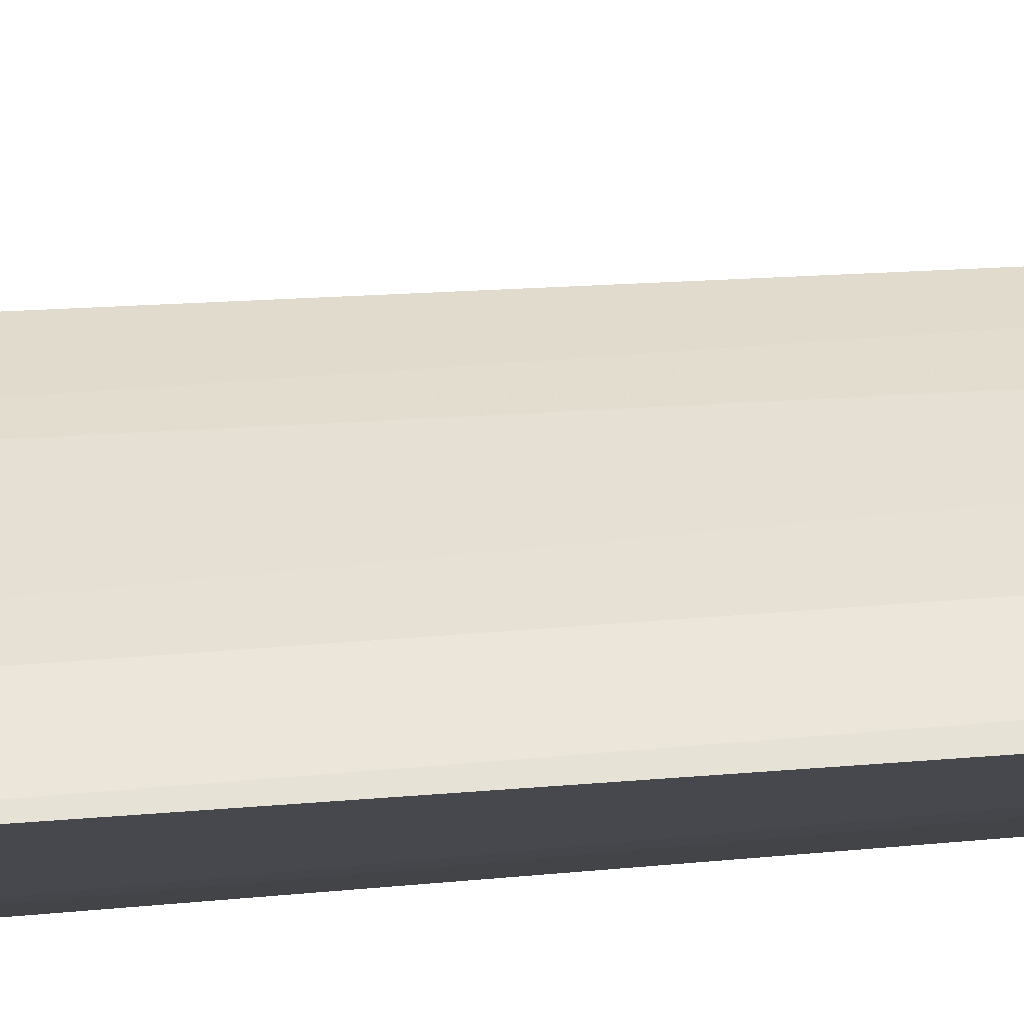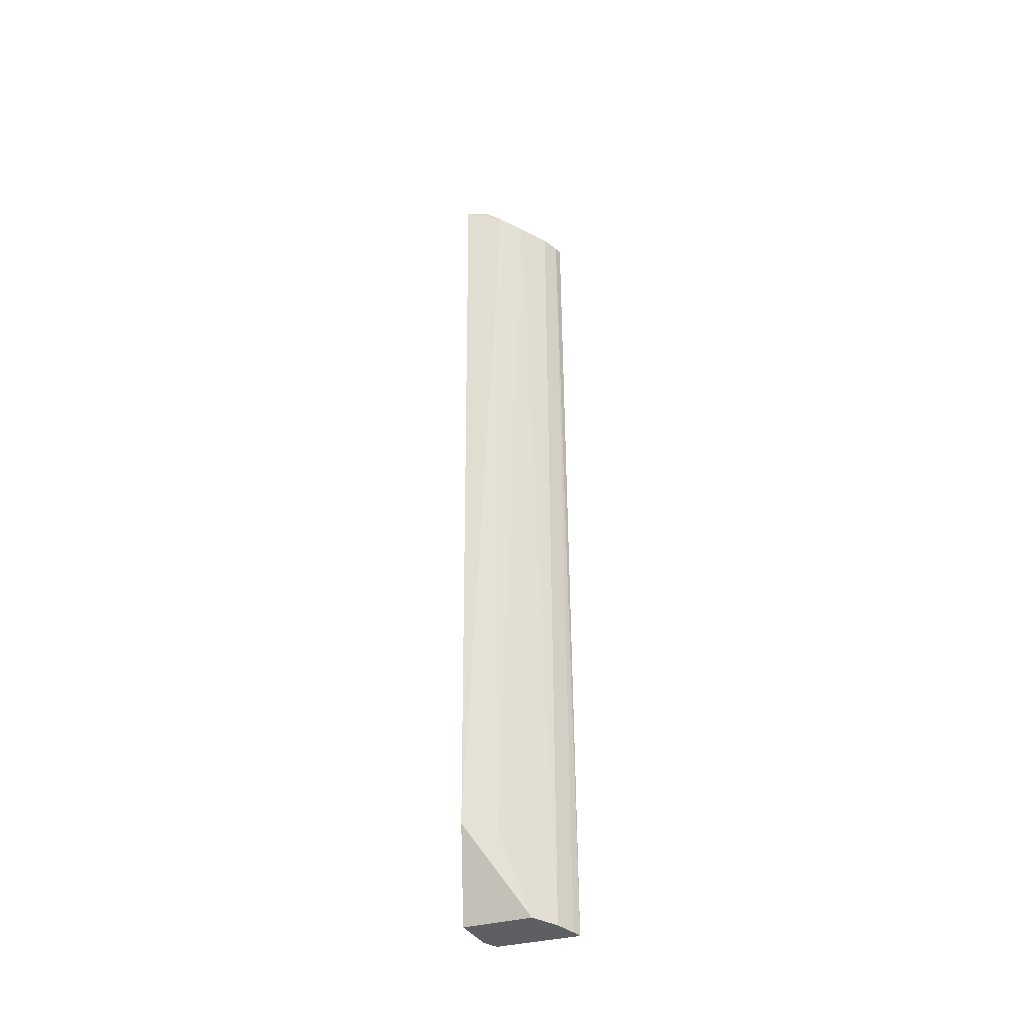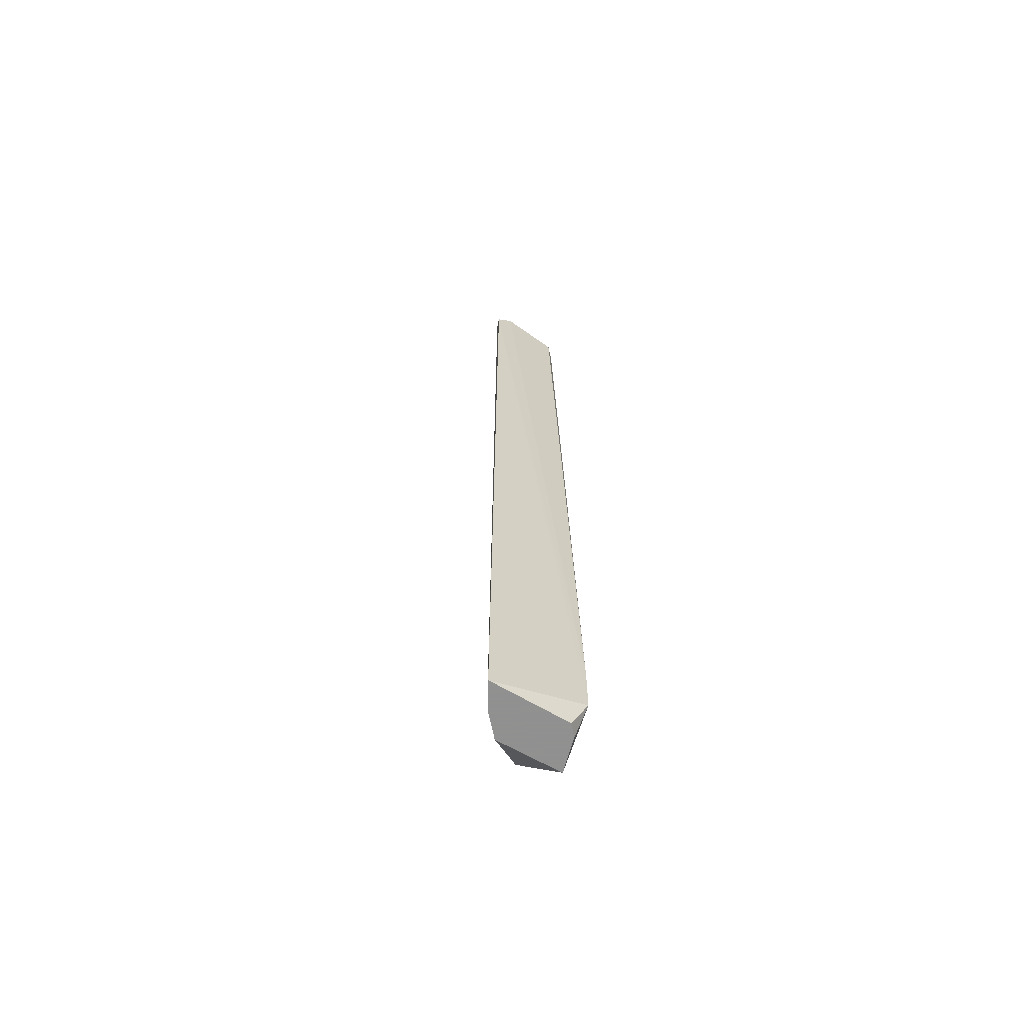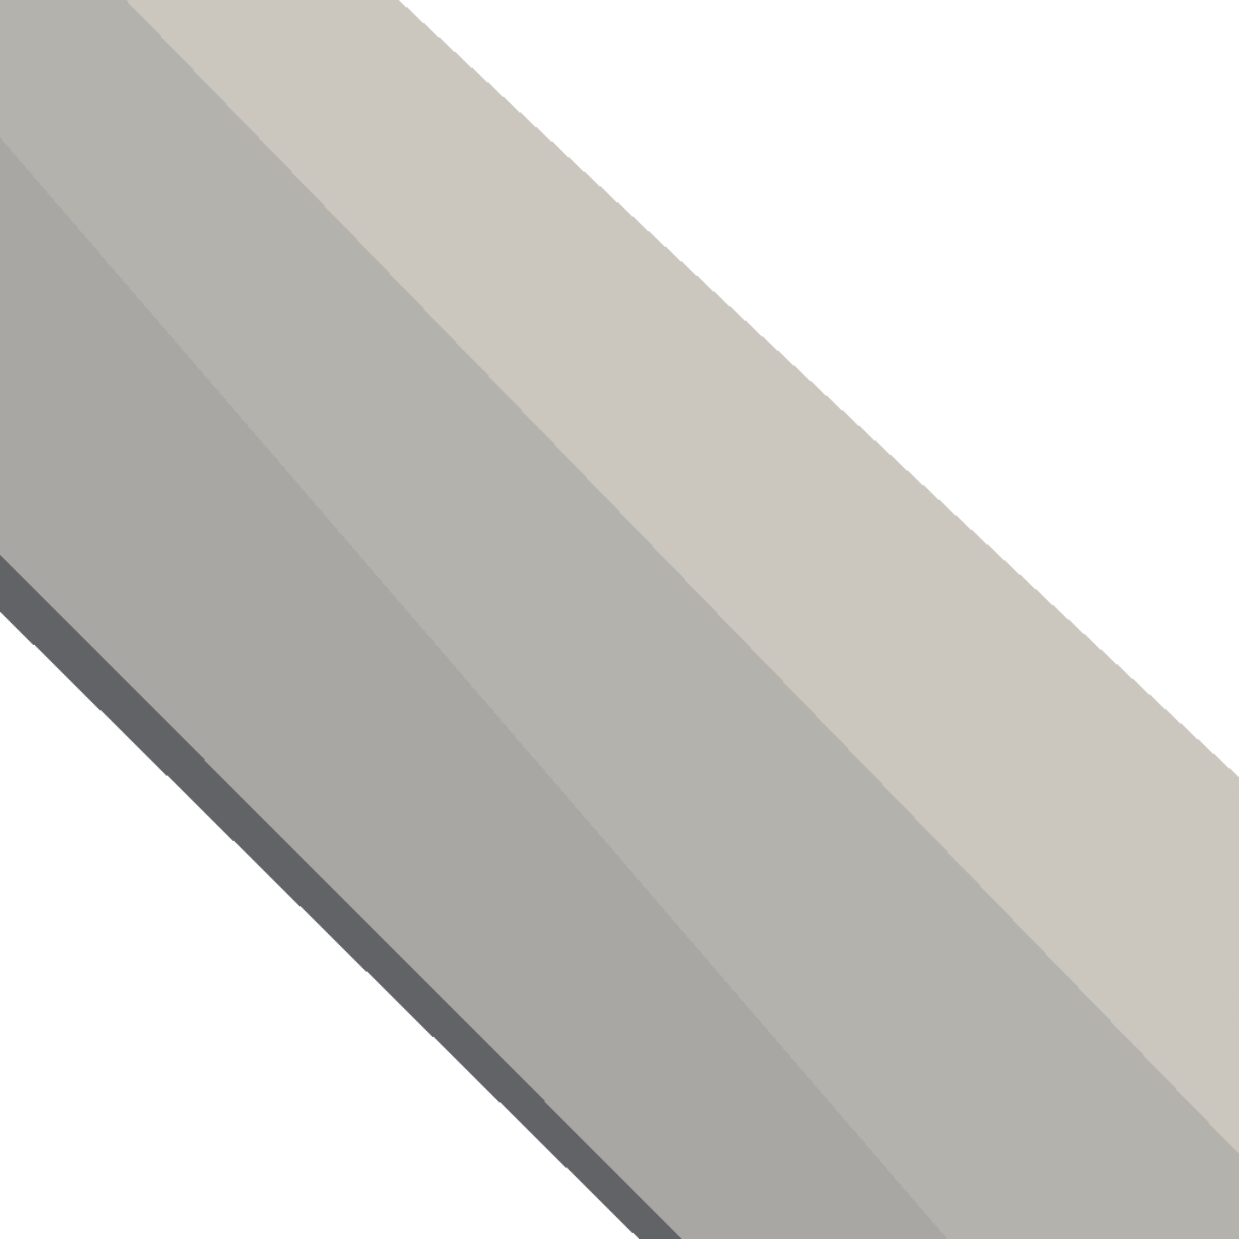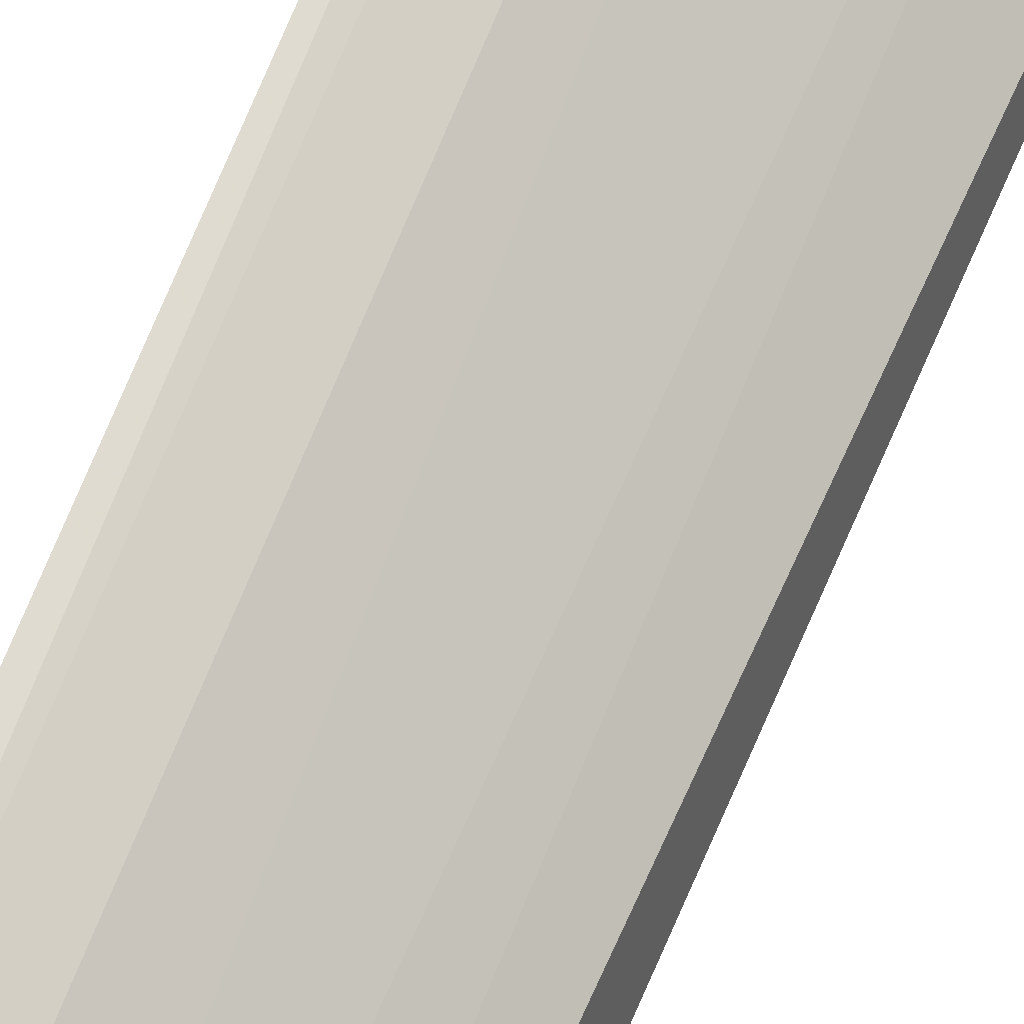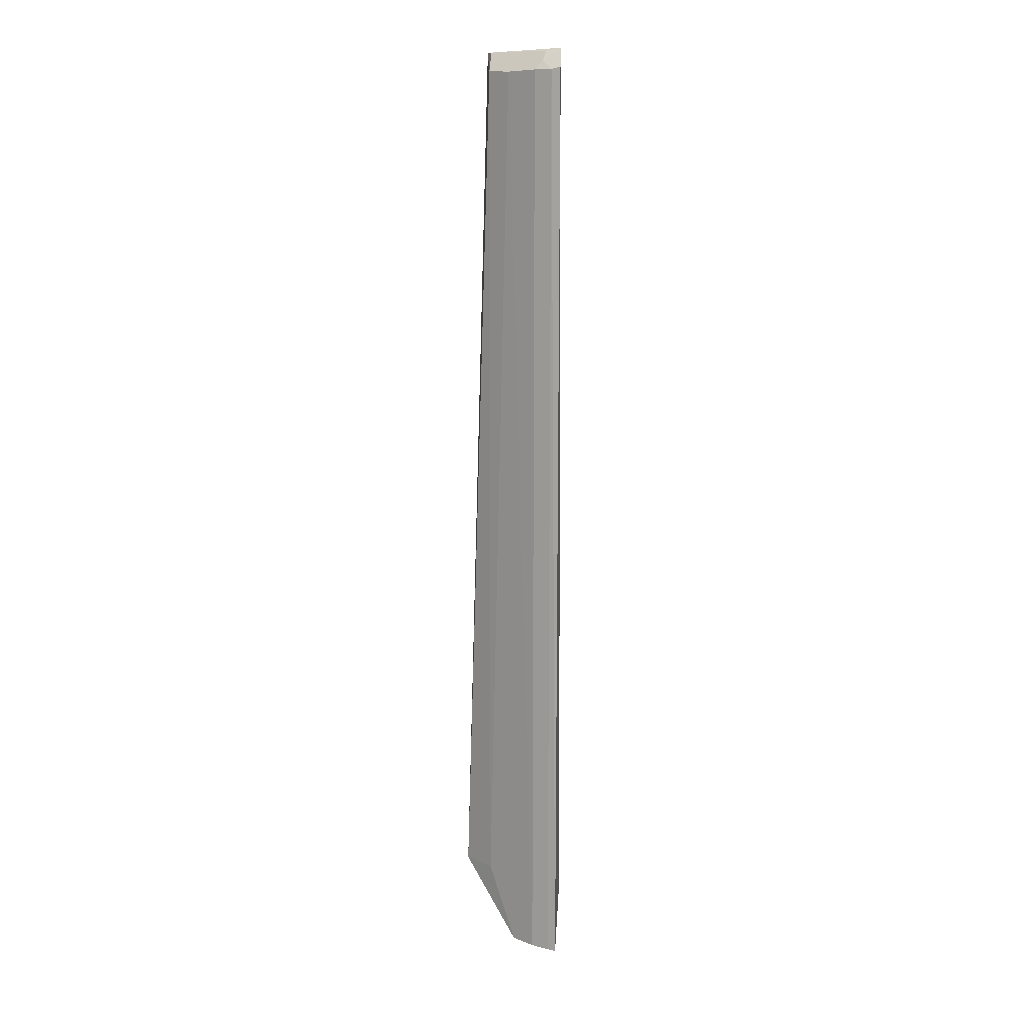
<metadata>
{"format":"obj","ext":"obj","renderer":"f3d","projection":"perspective","resolution":1024,"background":"white","views":[{"elev":76.5,"azim":85.9,"up":"+Z"},{"elev":-40.8,"azim":-69.6,"up":"+Y"},{"elev":-65.8,"azim":63.9,"up":"+Y"},{"elev":-79.6,"azim":-134.7,"up":"+Z"},{"elev":64.5,"azim":-158.8,"up":"+Z"},{"elev":11.0,"azim":5.4,"up":"+Y"}]}
</metadata>
<code>
v -0.02948 0.09251 0.06572
v -0.02964 -0.0799 0.0661
v -0.03007 -0.07375 0.04895
v -0.04461 0.09605 0.04895
v -0.04879 -0.06627 0.05216
v -0.03088 0.09366 0.05183
v -0.03432 0.09216 0.06375
v -0.03916 -0.0799 0.04895
v -0.02969 0.09605 0.06258
v -0.03284 0.09359 0.0502
v -0.0344 -0.0799 0.06385
v -0.03114 0.09217 0.06533
v -0.0435 0.09227 0.05659
v -0.03082 -0.0799 0.05175
v -0.03007 -0.06512 0.04895
v -0.03082 0.09562 0.05538
v -0.03844 -0.0799 0.06074
v -0.03285 0.09376 0.06325
v -0.03119 -0.0799 0.06546
v -0.04349 0.0959 0.05295
v -0.03284 -0.0799 0.0502
v -0.03648 0.09515 0.0502
v -0.04363 -0.06627 0.05676
v -0.03237 0.09562 0.06176
v -0.03959 0.092 0.05987
f 1 2 3
f 8 5 4
f 8 4 3
f 11 8 2
f 12 2 1
f 12 1 9
f 13 4 5
f 14 3 2
f 14 2 8
f 15 9 1
f 15 1 3
f 15 6 9
f 15 10 6
f 15 3 4
f 15 4 10
f 16 9 6
f 16 4 9
f 17 5 8
f 17 8 11
f 18 12 9
f 18 7 12
f 19 11 2
f 19 2 12
f 19 12 7
f 19 7 11
f 20 9 4
f 20 4 13
f 21 14 8
f 21 8 3
f 21 3 14
f 22 10 4
f 22 4 16
f 22 16 6
f 22 6 10
f 23 13 5
f 23 5 17
f 23 17 11
f 24 18 9
f 24 9 20
f 24 7 18
f 24 20 13
f 25 13 23
f 25 24 13
f 25 7 24
f 25 23 11
f 25 11 7

</code>
